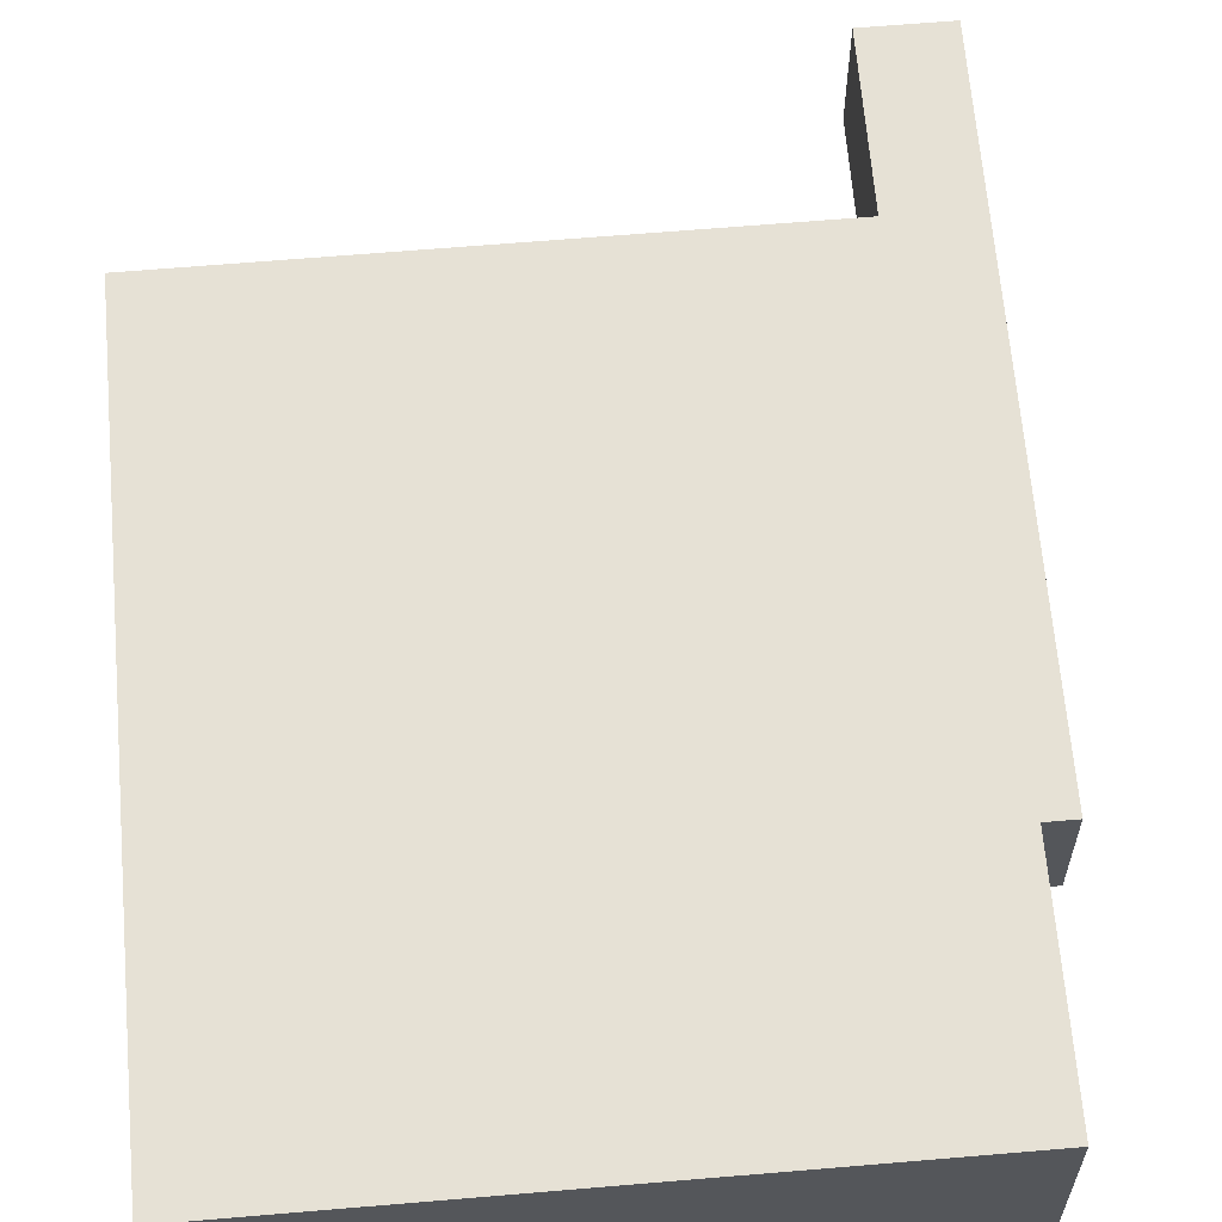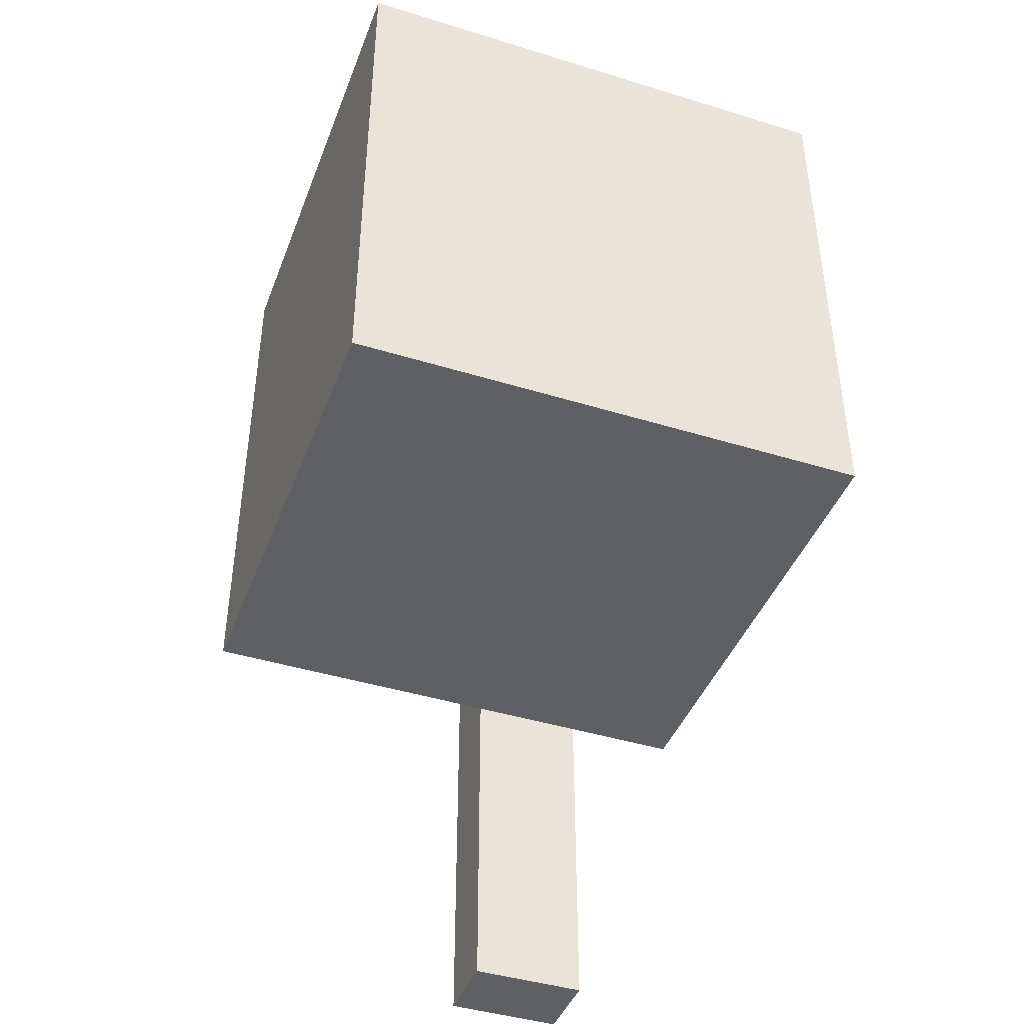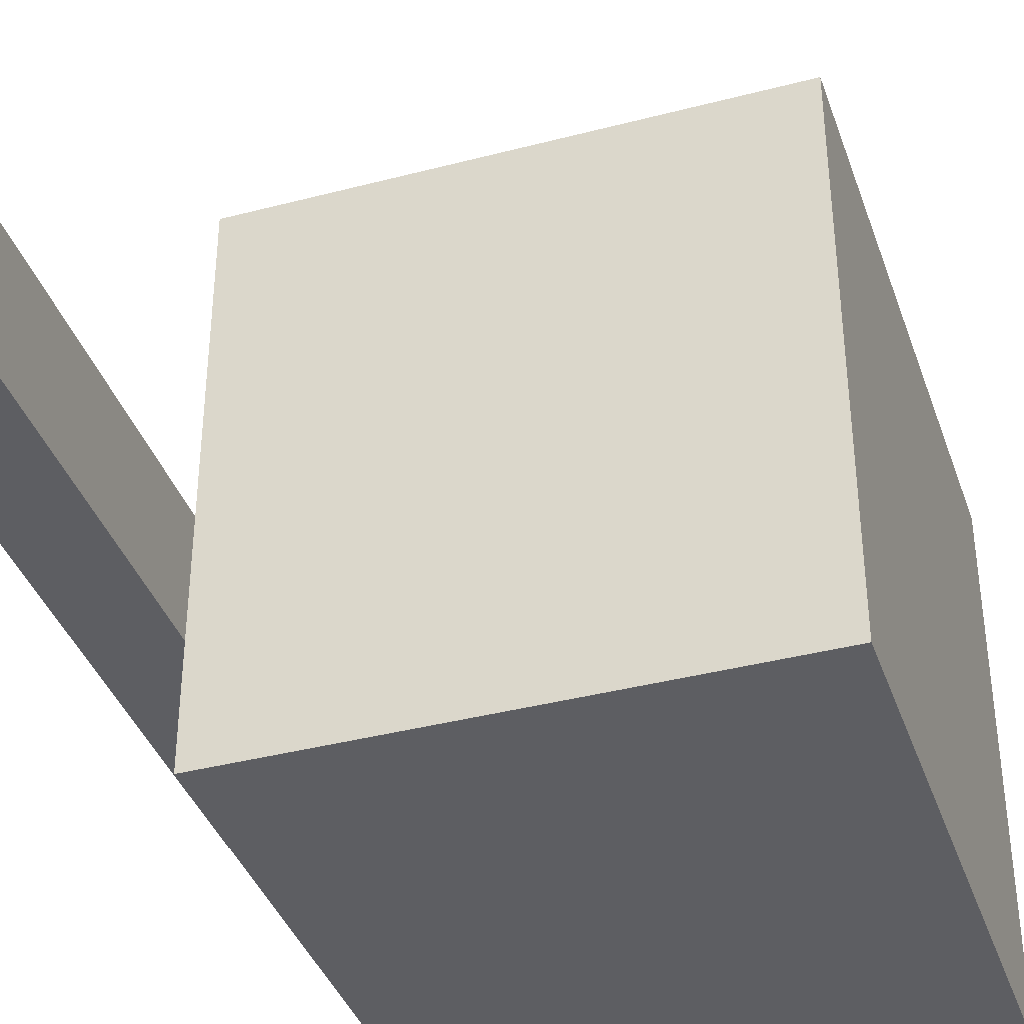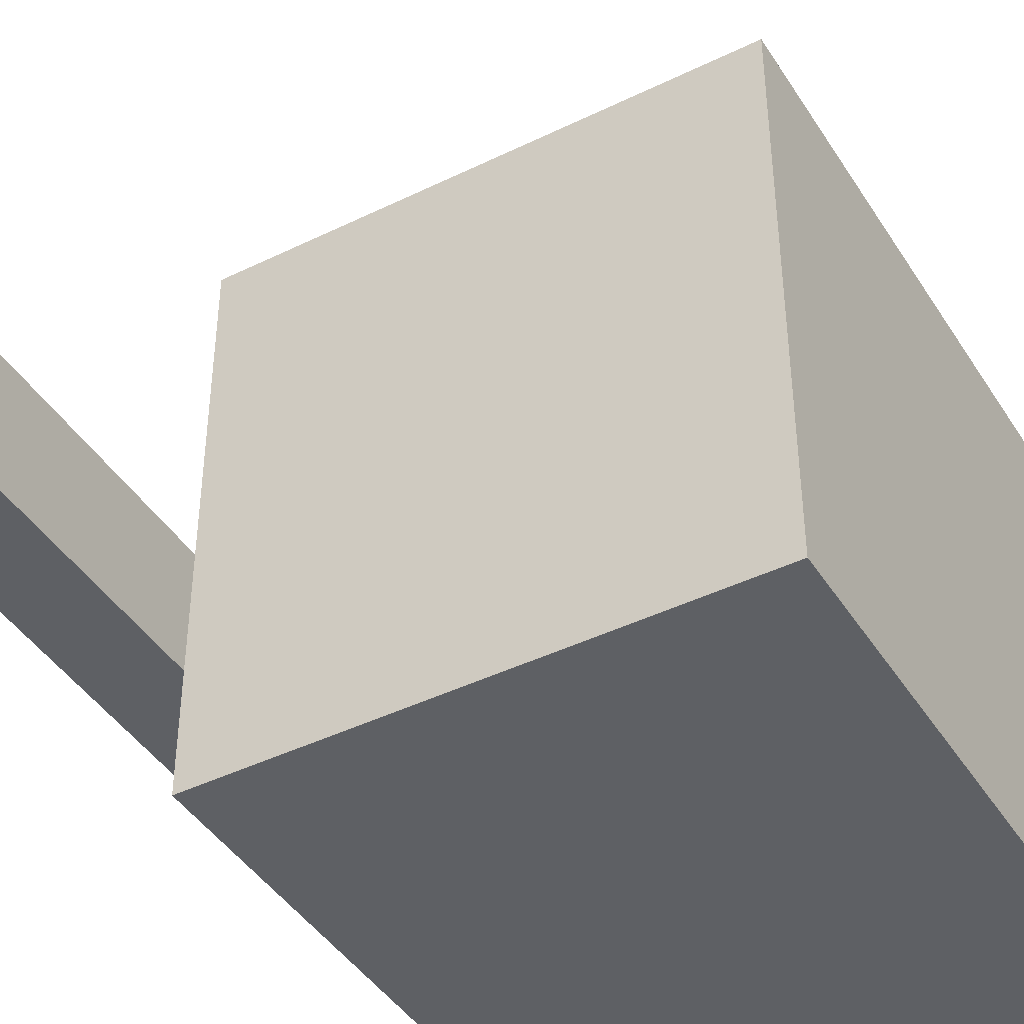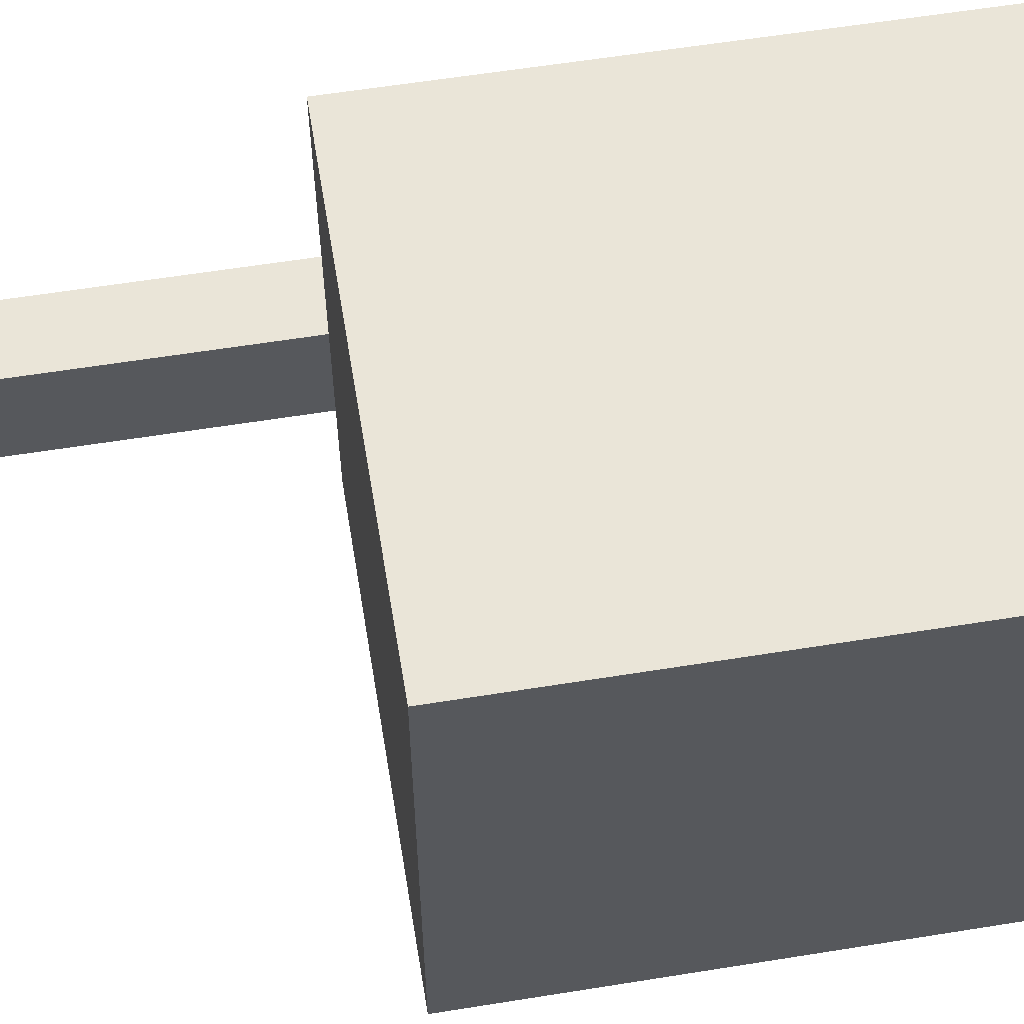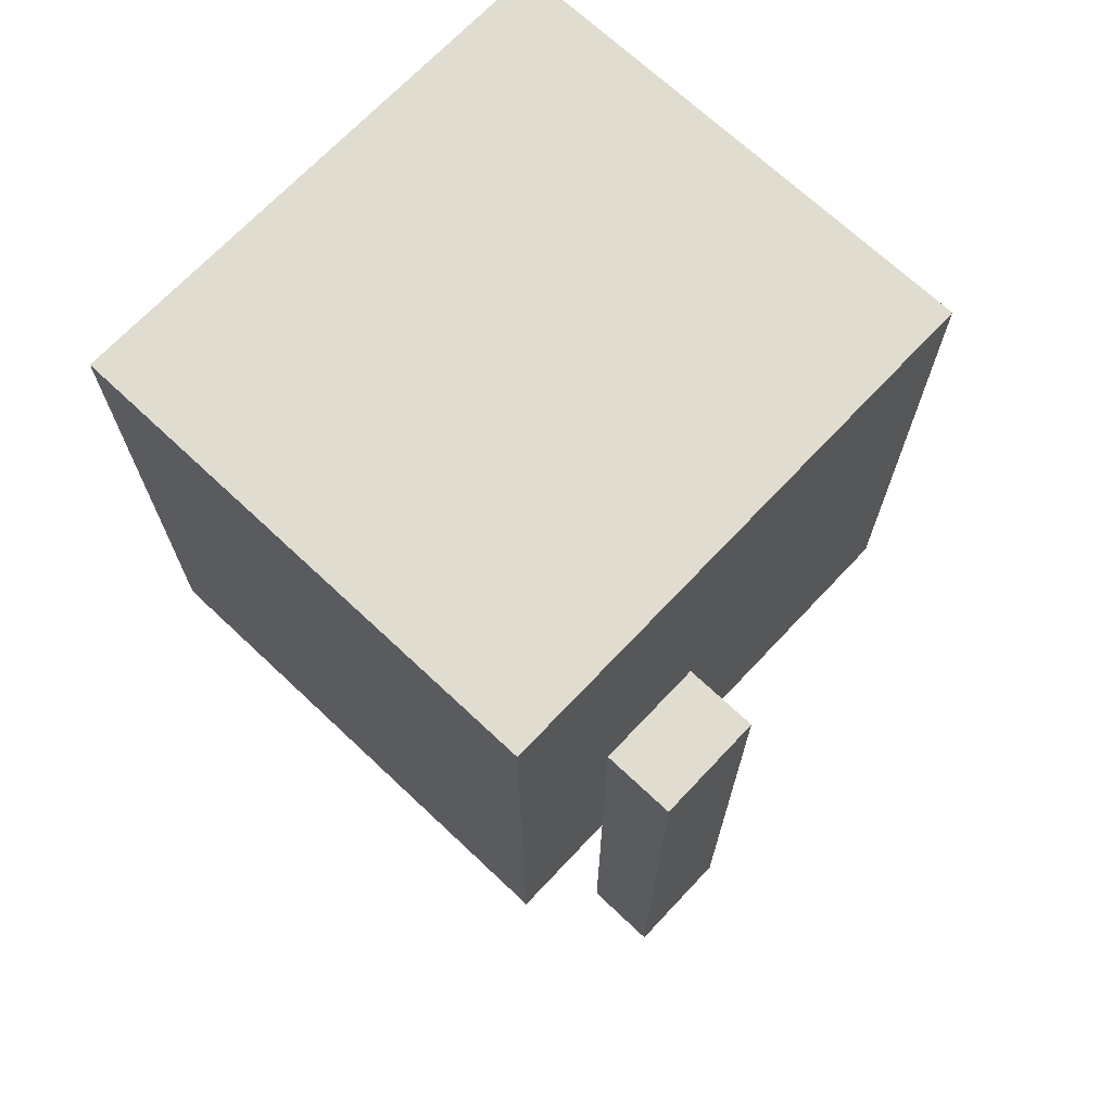
<metadata>
{"format":"obj","ext":"obj","renderer":"f3d","projection":"perspective","resolution":1024,"background":"white","views":[{"elev":64.2,"azim":-4.9,"up":"+Y"},{"elev":-42.9,"azim":-110.1,"up":"+Z"},{"elev":-38.5,"azim":-161.7,"up":"+Y"},{"elev":-43.1,"azim":-149.9,"up":"+Y"},{"elev":59.5,"azim":-99.4,"up":"+Y"},{"elev":69.7,"azim":43.3,"up":"+Z"}]}
</metadata>
<code>
v -6 0 7
v -6 0 -8
v -6 14 7
v -6 14 -8
v 7 3 -8
v 7 3 -16
v 7 3 -17
v 7 6 -8
v 7 6 -16
v 7 6 -17
v 7 0 7
v 7 0 -8
v 7 3 -1
v 7 3 -8
v 7 6 -1
v 7 6 -8
v 7 14 7
v 7 14 -8
v 9 3 -1
v 9 3 -16
v 9 3 -17
v 9 6 -1
v 9 6 -16
v 9 6 -17
v -6 0 7
v -6 14 7
v 7 0 7
v 7 14 7
v 7 3 -1
v 7 6 -1
v 9 3 -1
v 9 6 -1
v -6 0 -8
v -6 14 -8
v -4 4 -8
v -4 10 -8
v -1 1 -8
v -1 2 -8
v -1 4 -8
v -1 10 -8
v 2 1 -8
v 2 2 -8
v 2 4 -8
v 2 10 -8
v 5 4 -8
v 5 10 -8
v 7 0 -8
v 7 3 -8
v 7 6 -8
v 7 14 -8
v 7 3 -17
v 7 6 -17
v 9 3 -17
v 9 6 -17
v -6 0 7
v 7 0 7
v -6 0 -8
v 7 0 -8
v 7 3 -1
v 9 3 -1
v 7 3 -8
v 7 3 -16
v 9 3 -16
v 7 3 -17
v 9 3 -17
v 7 6 -1
v 9 6 -1
v 7 6 -8
v 7 6 -16
v 9 6 -16
v 7 6 -17
v 9 6 -17
v -6 14 7
v 7 14 7
v -6 14 -8
v 7 14 -8
f 3 2 1
f 4 2 3
f 8 6 5
f 9 7 6
f 9 6 8
f 10 7 9
f 11 12 13
f 13 12 14
f 11 13 15
f 11 15 17
f 15 16 17
f 17 16 18
f 19 20 22
f 20 21 23
f 22 20 23
f 23 21 24
f 27 26 25
f 28 26 27
f 31 30 29
f 32 30 31
f 33 34 35
f 35 34 36
f 33 35 37
f 37 35 38
f 35 36 39
f 38 35 39
f 36 34 40
f 39 36 40
f 37 38 41
f 33 37 41
f 38 39 42
f 41 38 42
f 39 40 42
f 42 40 43
f 40 34 44
f 43 40 44
f 42 43 45
f 41 42 45
f 43 44 45
f 44 34 46
f 45 44 46
f 33 41 47
f 41 45 47
f 45 46 47
f 47 46 48
f 48 46 49
f 46 34 50
f 49 46 50
f 51 52 53
f 53 52 54
f 57 56 55
f 58 56 57
f 61 60 59
f 62 60 61
f 63 60 62
f 64 63 62
f 65 63 64
f 66 67 68
f 68 67 69
f 69 67 70
f 69 70 71
f 71 70 72
f 73 74 75
f 75 74 76

</code>
